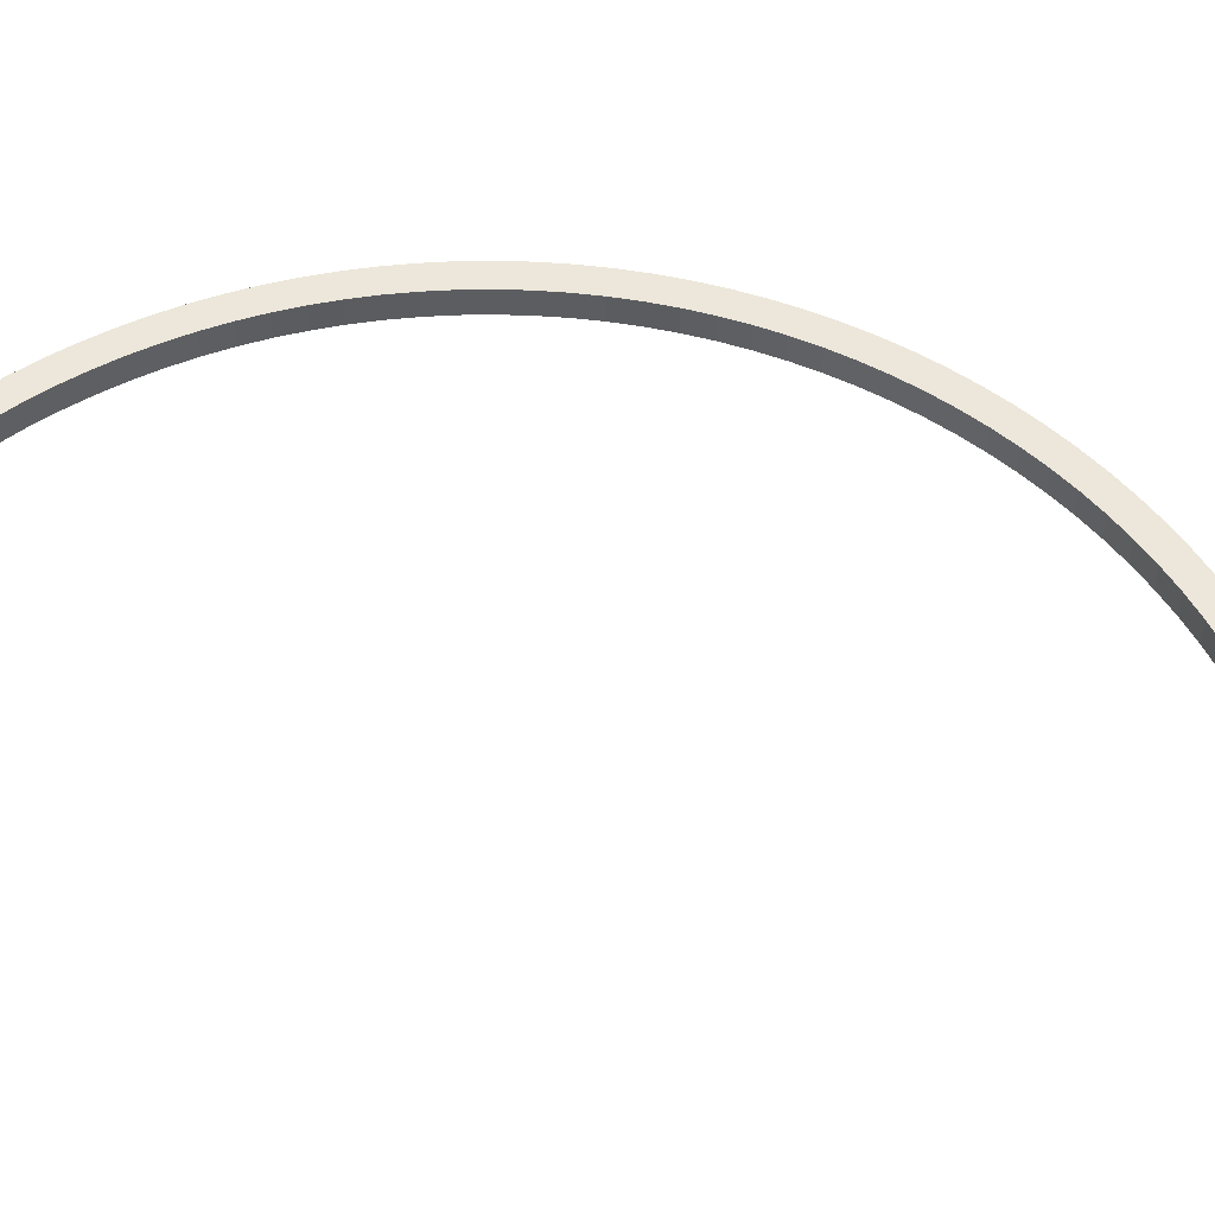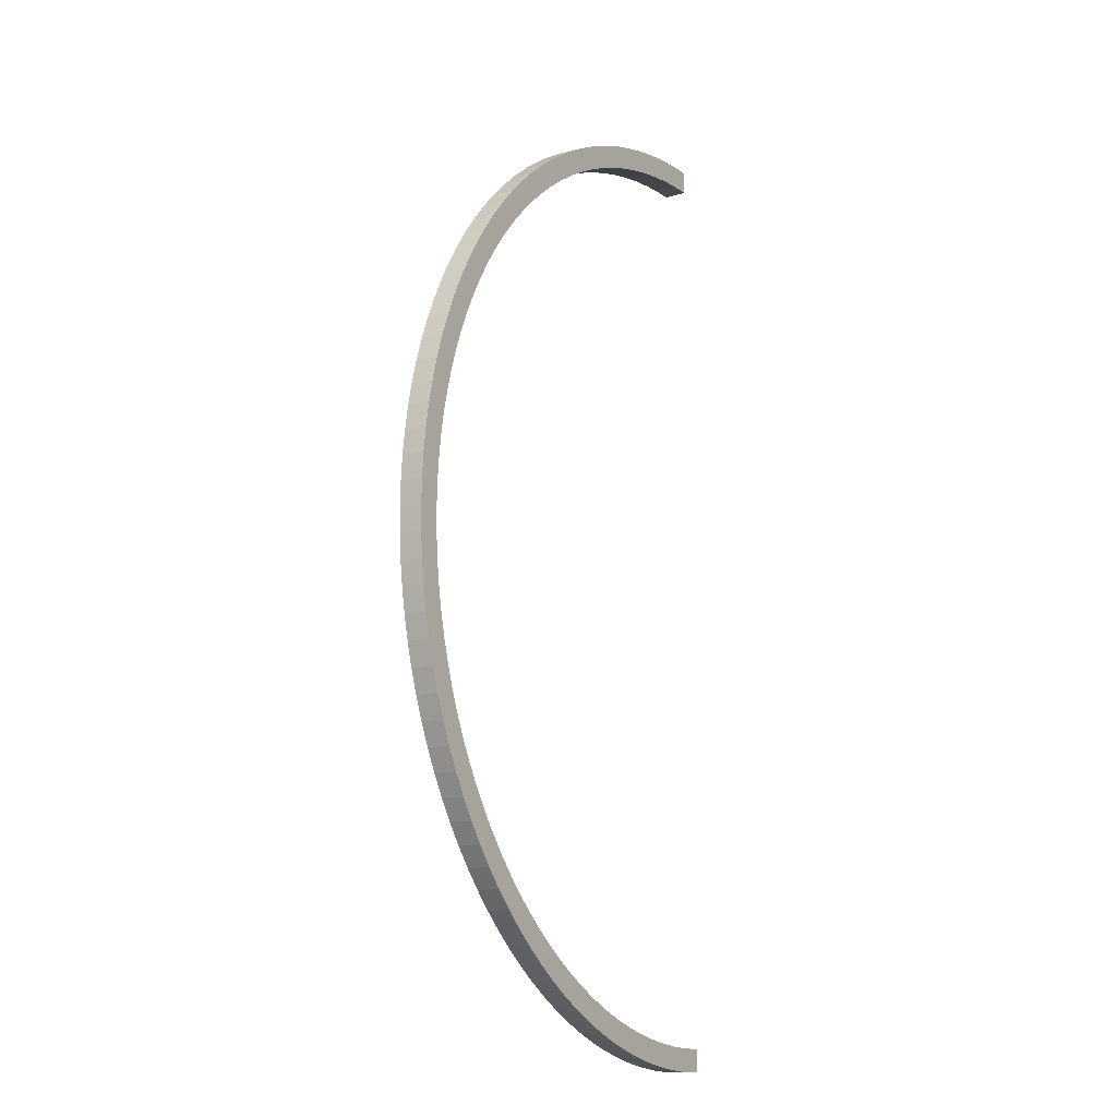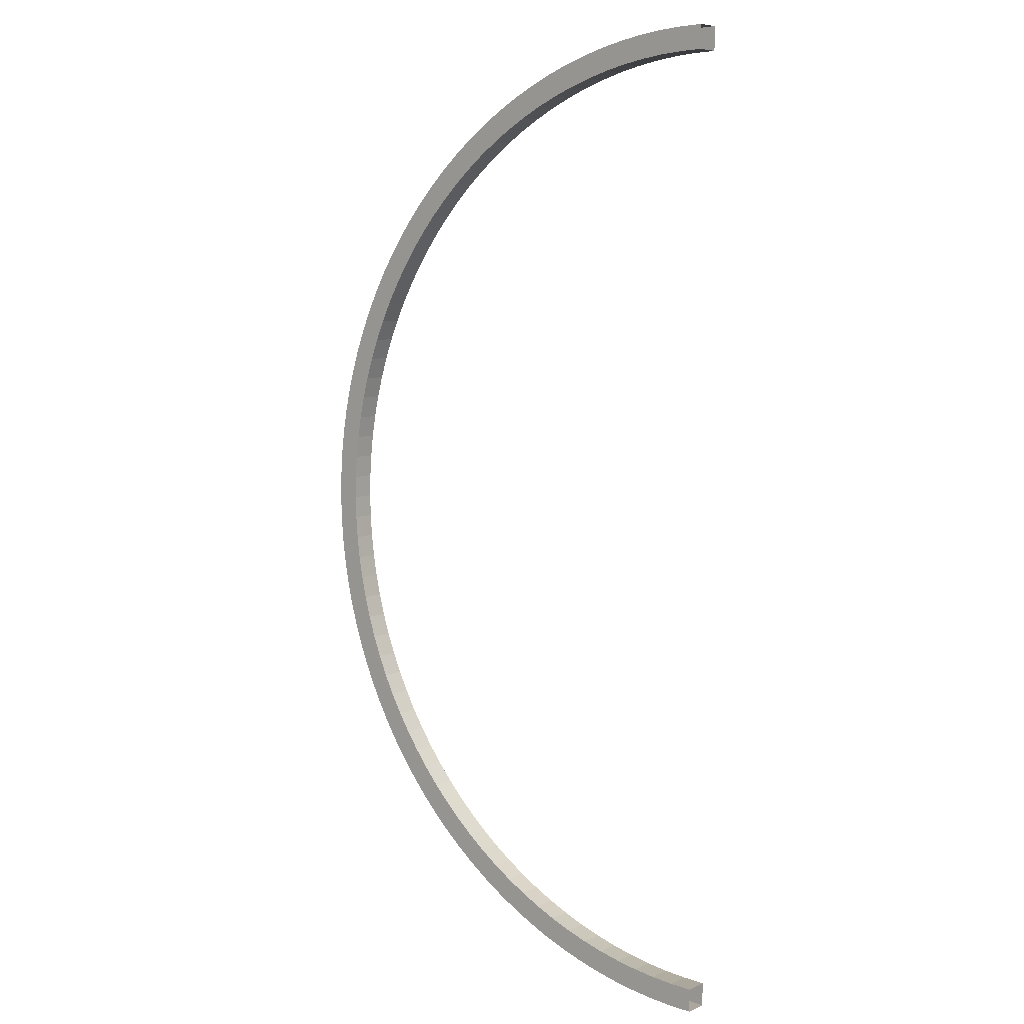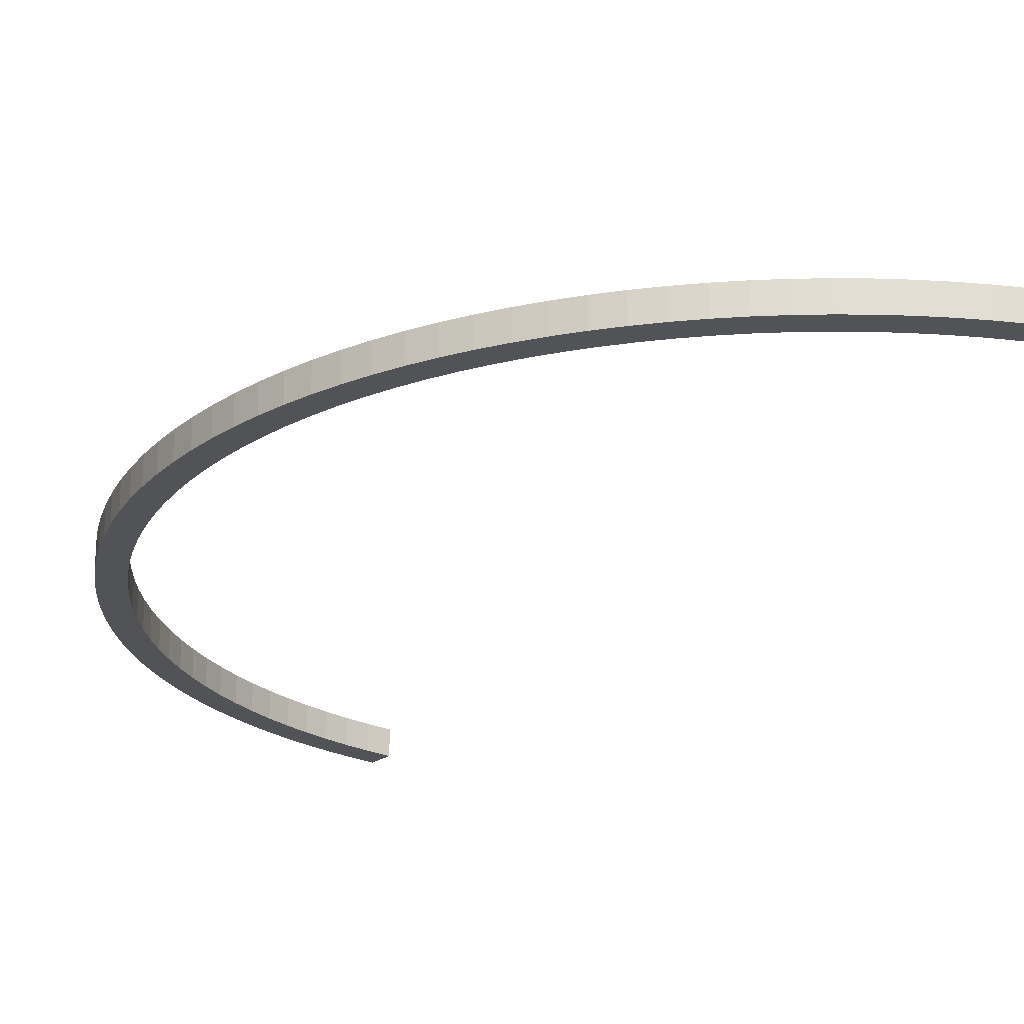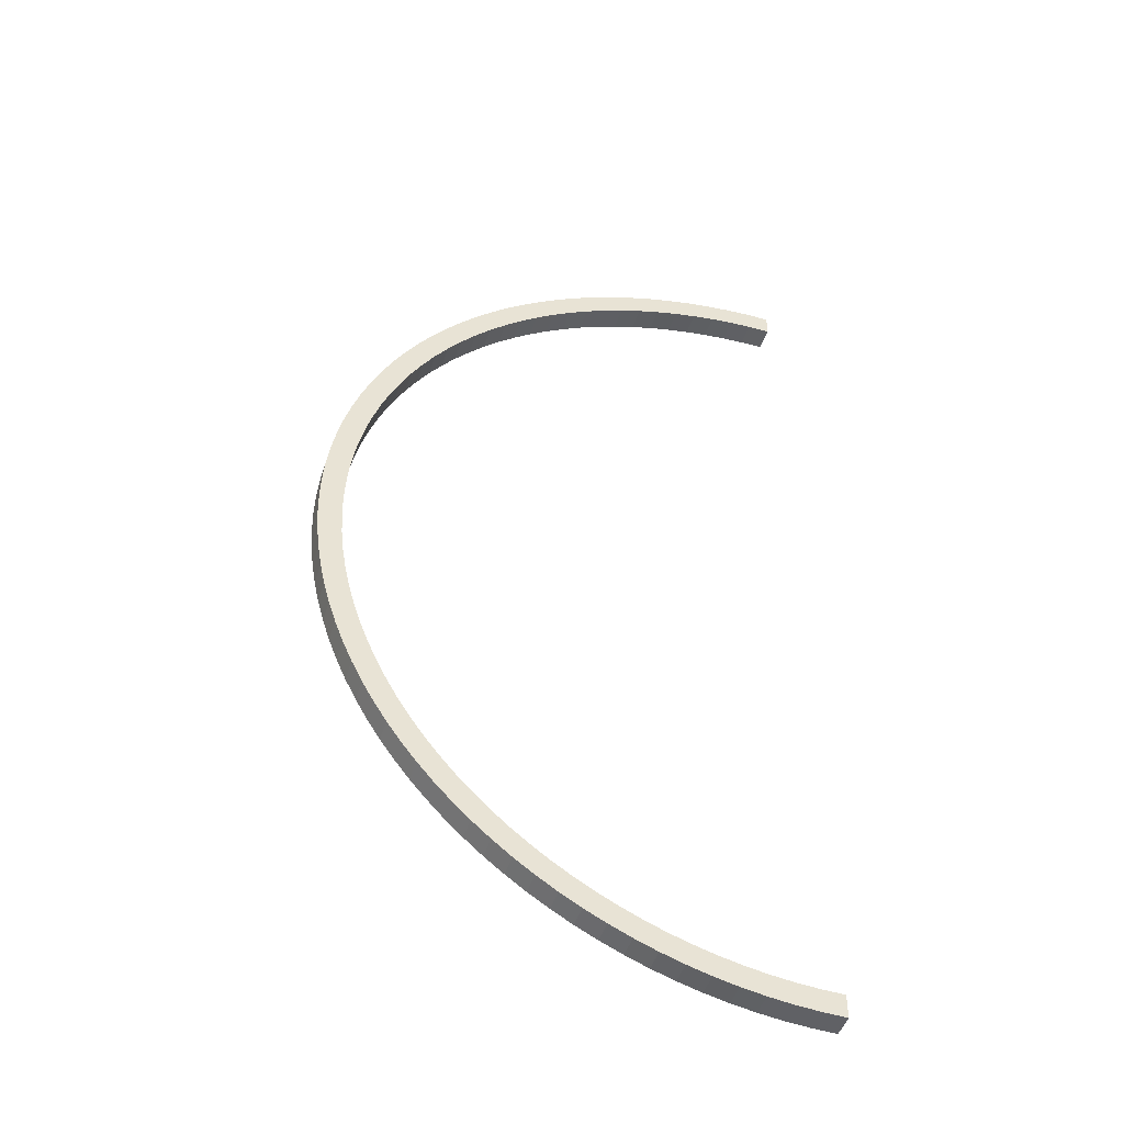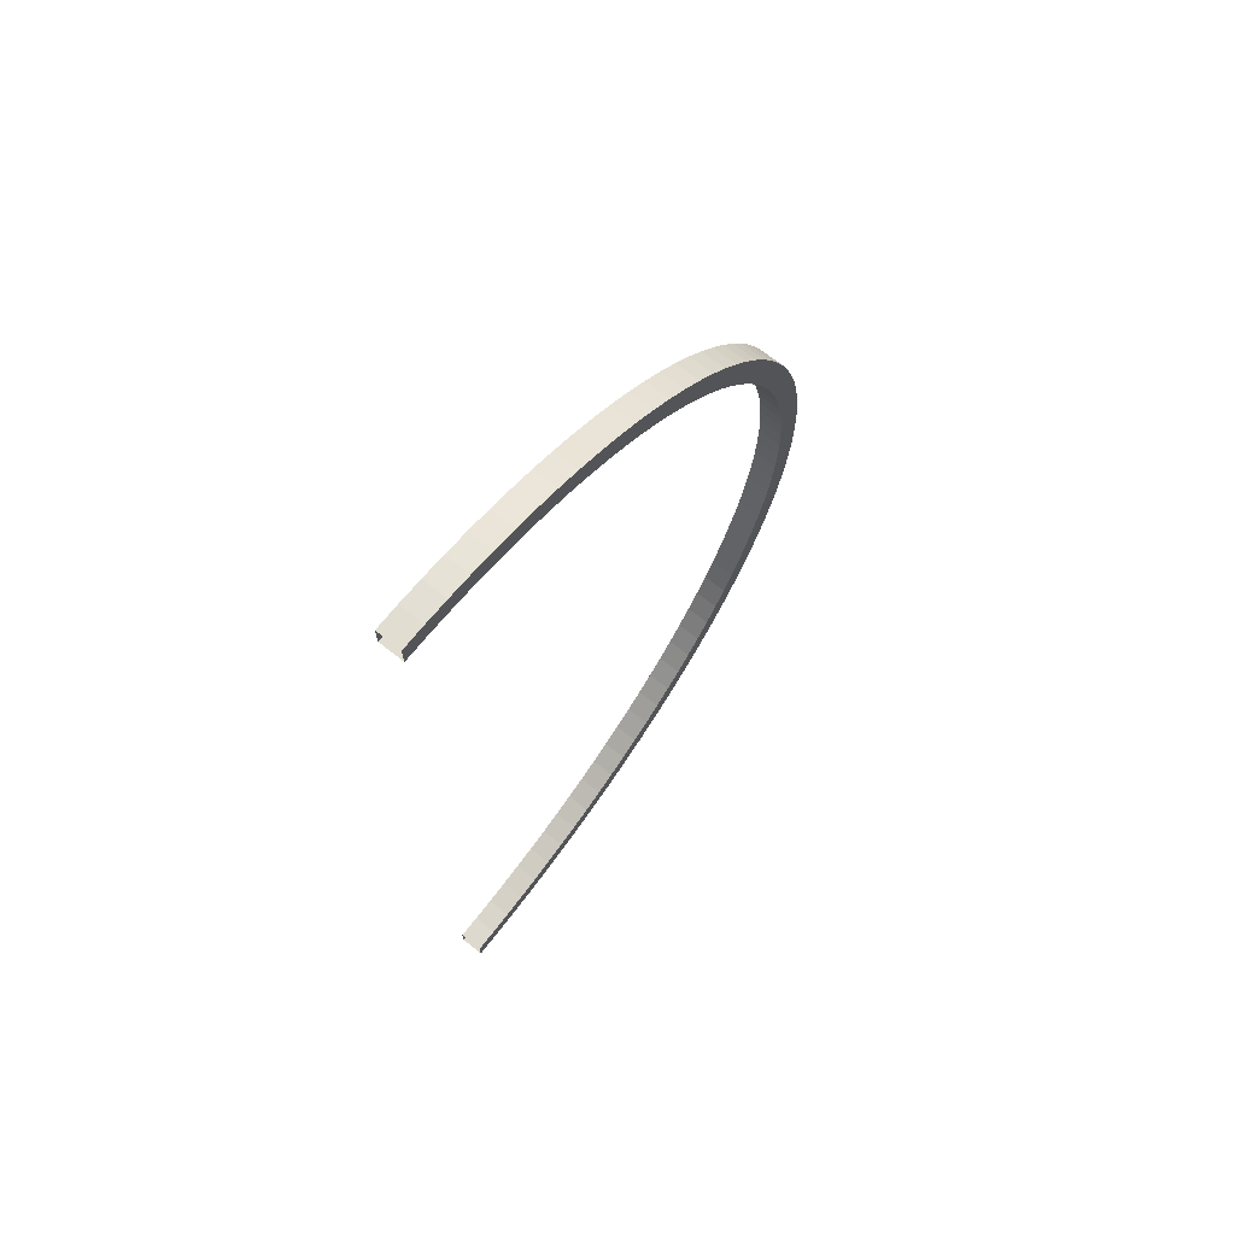
<metadata>
{"format":"obj","ext":"obj","renderer":"f3d","projection":"perspective","resolution":1024,"background":"white","views":[{"elev":53.4,"azim":107.4,"up":"+Z"},{"elev":-13.2,"azim":-57.7,"up":"+Y"},{"elev":7.3,"azim":40.1,"up":"+Y"},{"elev":-21.9,"azim":-38.9,"up":"+Z"},{"elev":-47.9,"azim":-17.9,"up":"+Y"},{"elev":70.3,"azim":128.5,"up":"+Y"}]}
</metadata>
<code>
o TrampledTrimCurve
g TrampledTrimCurve
v 0 0 0
v -0.5152 0.01265 0
v 0 0 0.5
v -0.5152 0.01265 0.5
v -0.4907 0.512 0
v 1.46e-06 0.5 0
v -0.4907 0.512 0.5
v 1.46e-06 0.5 0.5
v -1.029 0.05056 0
v -1.029 0.05056 0.5
v -0.9802 0.5482 0
v -0.9802 0.5482 0.5
v -1.541 0.1137 0
v -1.541 0.1137 0.5
v -1.467 0.6082 0
v -1.467 0.6082 0.5
v -2.048 0.2018 0
v -2.048 0.2018 0.5
v -1.951 0.6922 0
v -1.951 0.6922 0.5
v -2.551 0.3147 0
v -2.551 0.3147 0.5
v -2.43 0.7997 0
v -2.43 0.7997 0.5
v -3.048 0.4521 0
v -3.048 0.4521 0.5
v -2.903 0.9306 0
v -2.903 0.9306 0.5
v -3.537 0.6138 0
v -3.537 0.6138 0.5
v -3.369 1.085 0
v -3.369 1.085 0.5
v -4.018 0.7993 0
v -4.018 0.7993 0.5
v -3.827 1.261 0
v -3.827 1.261 0.5
v -4.489 1.008 0
v -4.489 1.008 0.5
v -4.276 1.46 0
v -4.276 1.46 0.5
v -4.95 1.24 0
v -4.95 1.24 0.5
v -4.714 1.681 0
v -4.714 1.681 0.5
v -5.398 1.494 0
v -5.398 1.494 0.5
v -5.141 1.923 0
v -5.141 1.923 0.5
v -5.833 1.77 0
v -5.833 1.77 0.5
v -5.556 2.185 0
v -5.556 2.185 0.5
v -6.255 2.066 0
v -6.255 2.066 0.5
v -5.957 2.468 0
v -5.957 2.468 0.5
v -6.661 2.383 0
v -6.661 2.383 0.5
v -6.344 2.77 0
v -6.344 2.77 0.5
v -7.051 2.72 0
v -7.051 2.72 0.5
v -6.716 3.091 0
v -6.716 3.091 0.5
v -7.425 3.075 0
v -7.425 3.075 0.5
v -7.071 3.429 0
v -7.071 3.429 0.5
v -7.78 3.449 0
v -7.78 3.449 0.5
v -7.41 3.784 0
v -7.41 3.784 0.5
v -8.117 3.839 0
v -8.117 3.839 0.5
v -7.73 4.156 0
v -7.73 4.156 0.5
v -8.434 4.245 0
v -8.434 4.245 0.5
v -8.032 4.543 0
v -8.032 4.543 0.5
v -8.73 4.667 0
v -8.73 4.667 0.5
v -8.315 4.944 0
v -8.315 4.944 0.5
v -9.006 5.102 0
v -9.006 5.102 0.5
v -8.577 5.359 0
v -8.577 5.359 0.5
v -9.26 5.55 0
v -9.26 5.55 0.5
v -8.819 5.786 0
v -8.819 5.786 0.5
v -9.492 6.011 0
v -9.492 6.011 0.5
v -9.04 6.224 0
v -9.04 6.224 0.5
v -9.701 6.482 0
v -9.701 6.482 0.5
v -9.239 6.673 0
v -9.239 6.673 0.5
v -9.886 6.963 0
v -9.886 6.963 0.5
v -9.415 7.131 0
v -9.415 7.131 0.5
v -10.05 7.452 0
v -10.05 7.452 0.5
v -9.569 7.597 0
v -9.569 7.597 0.5
v -10.19 7.949 0
v -10.19 7.949 0.5
v -9.7 8.07 0
v -9.7 8.07 0.5
v -10.3 8.452 0
v -10.3 8.452 0.5
v -9.808 8.549 0
v -9.808 8.549 0.5
v -10.39 8.959 0
v -10.39 8.959 0.5
v -9.892 9.033 0
v -9.892 9.033 0.5
v -10.45 9.471 0
v -10.45 9.471 0.5
v -9.952 9.52 0
v -9.952 9.52 0.5
v -10.49 9.985 0
v -10.49 9.985 0.5
v -9.988 10.01 0
v -9.988 10.01 0.5
v -10.5 10.5 0
v -10.5 10.5 0.5
v -10 10.5 0
v -10 10.5 0.5
v -10.49 11.02 0
v -10.49 11.02 0.5
v -9.988 10.99 0
v -9.988 10.99 0.5
v -10.45 11.53 0
v -10.45 11.53 0.5
v -9.952 11.48 0
v -9.952 11.48 0.5
v -10.39 12.04 0
v -10.39 12.04 0.5
v -9.892 11.97 0
v -9.892 11.97 0.5
v -10.3 12.55 0
v -10.3 12.55 0.5
v -9.808 12.45 0
v -9.808 12.45 0.5
v -10.19 13.05 0
v -10.19 13.05 0.5
v -9.7 12.93 0
v -9.7 12.93 0.5
v -10.05 13.55 0
v -10.05 13.55 0.5
v -9.569 13.4 0
v -9.569 13.4 0.5
v -9.886 14.04 0
v -9.886 14.04 0.5
v -9.415 13.87 0
v -9.415 13.87 0.5
v -9.701 14.52 0
v -9.701 14.52 0.5
v -9.239 14.33 0
v -9.239 14.33 0.5
v -9.492 14.99 0
v -9.492 14.99 0.5
v -9.04 14.78 0
v -9.04 14.78 0.5
v -9.26 15.45 0
v -9.26 15.45 0.5
v -8.819 15.21 0
v -8.819 15.21 0.5
v -9.006 15.9 0
v -9.006 15.9 0.5
v -8.577 15.64 0
v -8.577 15.64 0.5
v -8.73 16.33 0
v -8.73 16.33 0.5
v -8.315 16.06 0
v -8.315 16.06 0.5
v -8.434 16.75 0
v -8.434 16.75 0.5
v -8.032 16.46 0
v -8.032 16.46 0.5
v -8.117 17.16 0
v -8.117 17.16 0.5
v -7.73 16.84 0
v -7.73 16.84 0.5
v -7.78 17.55 0
v -7.78 17.55 0.5
v -7.409 17.22 0
v -7.409 17.22 0.5
v -7.425 17.92 0
v -7.425 17.92 0.5
v -7.071 17.57 0
v -7.071 17.57 0.5
v -7.051 18.28 0
v -7.051 18.28 0.5
v -6.716 17.91 0
v -6.716 17.91 0.5
v -6.661 18.62 0
v -6.661 18.62 0.5
v -6.344 18.23 0
v -6.344 18.23 0.5
v -6.255 18.93 0
v -6.255 18.93 0.5
v -5.957 18.53 0
v -5.957 18.53 0.5
v -5.833 19.23 0
v -5.833 19.23 0.5
v -5.556 18.81 0
v -5.556 18.81 0.5
v -5.398 19.51 0
v -5.398 19.51 0.5
v -5.141 19.08 0
v -5.141 19.08 0.5
v -4.95 19.76 0
v -4.95 19.76 0.5
v -4.714 19.32 0
v -4.714 19.32 0.5
v -4.489 19.99 0
v -4.489 19.99 0.5
v -4.275 19.54 0
v -4.275 19.54 0.5
v -4.018 20.2 0
v -4.018 20.2 0.5
v -3.827 19.74 0
v -3.827 19.74 0.5
v -3.537 20.39 0
v -3.537 20.39 0.5
v -3.369 19.92 0
v -3.369 19.92 0.5
v -3.048 20.55 0
v -3.048 20.55 0.5
v -2.903 20.07 0
v -2.903 20.07 0.5
v -2.551 20.69 0
v -2.551 20.69 0.5
v -2.43 20.2 0
v -2.43 20.2 0.5
v -2.048 20.8 0
v -2.048 20.8 0.5
v -1.951 20.31 0
v -1.951 20.31 0.5
v -1.541 20.89 0
v -1.541 20.89 0.5
v -1.467 20.39 0
v -1.467 20.39 0.5
v -1.029 20.95 0
v -1.029 20.95 0.5
v -0.9801 20.45 0
v -0.9801 20.45 0.5
v -0.5152 20.99 0
v -0.5152 20.99 0.5
v -0.4906 20.49 0
v -0.4906 20.49 0.5
v 6.195e-05 21 0
v 6.195e-05 21 0.5
v 6e-05 20.5 0
v 6e-05 20.5 0.5
f 3 4 2 1
f 7 8 6 5
f 4 10 9 2
f 12 7 5 11
f 10 14 13 9
f 16 12 11 15
f 14 18 17 13
f 20 16 15 19
f 18 22 21 17
f 24 20 19 23
f 22 26 25 21
f 28 24 23 27
f 26 30 29 25
f 32 28 27 31
f 30 34 33 29
f 36 32 31 35
f 34 38 37 33
f 40 36 35 39
f 38 42 41 37
f 44 40 39 43
f 42 46 45 41
f 48 44 43 47
f 46 50 49 45
f 52 48 47 51
f 50 54 53 49
f 56 52 51 55
f 54 58 57 53
f 60 56 55 59
f 58 62 61 57
f 64 60 59 63
f 62 66 65 61
f 68 64 63 67
f 66 70 69 65
f 72 68 67 71
f 70 74 73 69
f 76 72 71 75
f 74 78 77 73
f 80 76 75 79
f 78 82 81 77
f 84 80 79 83
f 82 86 85 81
f 88 84 83 87
f 86 90 89 85
f 92 88 87 91
f 90 94 93 89
f 96 92 91 95
f 94 98 97 93
f 100 96 95 99
f 98 102 101 97
f 104 100 99 103
f 102 106 105 101
f 108 104 103 107
f 106 110 109 105
f 112 108 107 111
f 110 114 113 109
f 116 112 111 115
f 114 118 117 113
f 120 116 115 119
f 118 122 121 117
f 124 120 119 123
f 122 126 125 121
f 128 124 123 127
f 126 130 129 125
f 132 128 127 131
f 130 134 133 129
f 136 132 131 135
f 134 138 137 133
f 140 136 135 139
f 138 142 141 137
f 144 140 139 143
f 142 146 145 141
f 148 144 143 147
f 146 150 149 145
f 152 148 147 151
f 150 154 153 149
f 156 152 151 155
f 154 158 157 153
f 160 156 155 159
f 158 162 161 157
f 164 160 159 163
f 162 166 165 161
f 168 164 163 167
f 166 170 169 165
f 172 168 167 171
f 170 174 173 169
f 176 172 171 175
f 174 178 177 173
f 180 176 175 179
f 178 182 181 177
f 184 180 179 183
f 182 186 185 181
f 188 184 183 187
f 186 190 189 185
f 192 188 187 191
f 190 194 193 189
f 196 192 191 195
f 194 198 197 193
f 200 196 195 199
f 198 202 201 197
f 204 200 199 203
f 202 206 205 201
f 208 204 203 207
f 206 210 209 205
f 212 208 207 211
f 210 214 213 209
f 216 212 211 215
f 214 218 217 213
f 220 216 215 219
f 218 222 221 217
f 224 220 219 223
f 222 226 225 221
f 228 224 223 227
f 226 230 229 225
f 232 228 227 231
f 230 234 233 229
f 236 232 231 235
f 234 238 237 233
f 240 236 235 239
f 238 242 241 237
f 244 240 239 243
f 242 246 245 241
f 248 244 243 247
f 246 250 249 245
f 252 248 247 251
f 250 254 253 249
f 256 252 251 255
f 254 258 257 253
f 260 256 255 259
f 8 7 4 3
f 5 6 1 2
f 7 12 10 4
f 11 5 2 9
f 12 16 14 10
f 15 11 9 13
f 16 20 18 14
f 19 15 13 17
f 20 24 22 18
f 23 19 17 21
f 24 28 26 22
f 27 23 21 25
f 28 32 30 26
f 31 27 25 29
f 32 36 34 30
f 35 31 29 33
f 36 40 38 34
f 39 35 33 37
f 40 44 42 38
f 43 39 37 41
f 44 48 46 42
f 47 43 41 45
f 48 52 50 46
f 51 47 45 49
f 52 56 54 50
f 55 51 49 53
f 56 60 58 54
f 59 55 53 57
f 60 64 62 58
f 63 59 57 61
f 64 68 66 62
f 67 63 61 65
f 68 72 70 66
f 71 67 65 69
f 72 76 74 70
f 75 71 69 73
f 76 80 78 74
f 79 75 73 77
f 80 84 82 78
f 83 79 77 81
f 84 88 86 82
f 87 83 81 85
f 88 92 90 86
f 91 87 85 89
f 92 96 94 90
f 95 91 89 93
f 96 100 98 94
f 99 95 93 97
f 100 104 102 98
f 103 99 97 101
f 104 108 106 102
f 107 103 101 105
f 108 112 110 106
f 111 107 105 109
f 112 116 114 110
f 115 111 109 113
f 116 120 118 114
f 119 115 113 117
f 120 124 122 118
f 123 119 117 121
f 124 128 126 122
f 127 123 121 125
f 128 132 130 126
f 131 127 125 129
f 132 136 134 130
f 135 131 129 133
f 136 140 138 134
f 139 135 133 137
f 140 144 142 138
f 143 139 137 141
f 144 148 146 142
f 147 143 141 145
f 148 152 150 146
f 151 147 145 149
f 152 156 154 150
f 155 151 149 153
f 156 160 158 154
f 159 155 153 157
f 160 164 162 158
f 163 159 157 161
f 164 168 166 162
f 167 163 161 165
f 168 172 170 166
f 171 167 165 169
f 172 176 174 170
f 175 171 169 173
f 176 180 178 174
f 179 175 173 177
f 180 184 182 178
f 183 179 177 181
f 184 188 186 182
f 187 183 181 185
f 188 192 190 186
f 191 187 185 189
f 192 196 194 190
f 195 191 189 193
f 196 200 198 194
f 199 195 193 197
f 200 204 202 198
f 203 199 197 201
f 204 208 206 202
f 207 203 201 205
f 208 212 210 206
f 211 207 205 209
f 212 216 214 210
f 215 211 209 213
f 216 220 218 214
f 219 215 213 217
f 220 224 222 218
f 223 219 217 221
f 224 228 226 222
f 227 223 221 225
f 228 232 230 226
f 231 227 225 229
f 232 236 234 230
f 235 231 229 233
f 236 240 238 234
f 239 235 233 237
f 240 244 242 238
f 243 239 237 241
f 244 248 246 242
f 247 243 241 245
f 248 252 250 246
f 251 247 245 249
f 252 256 254 250
f 255 251 249 253
f 256 260 258 254
f 259 255 253 257

</code>
